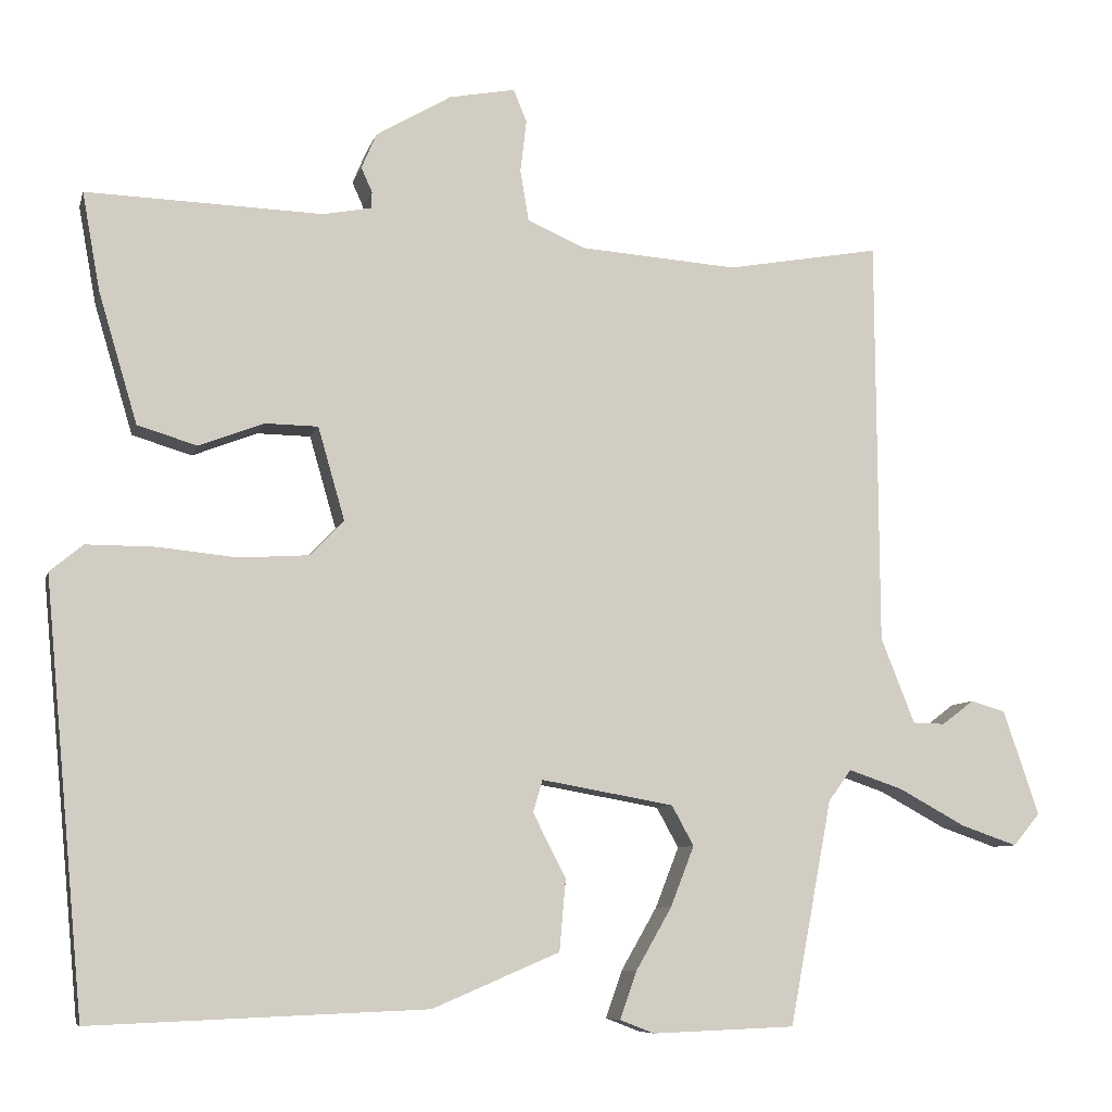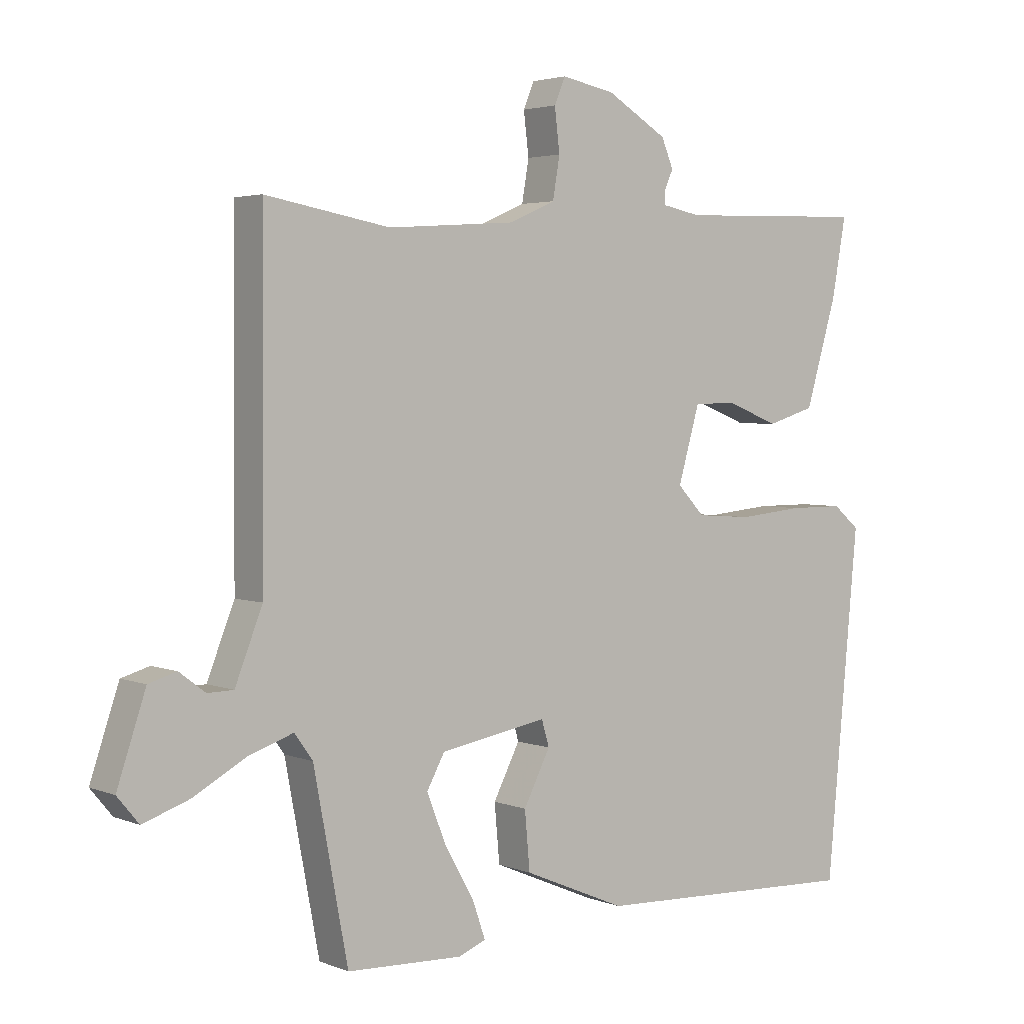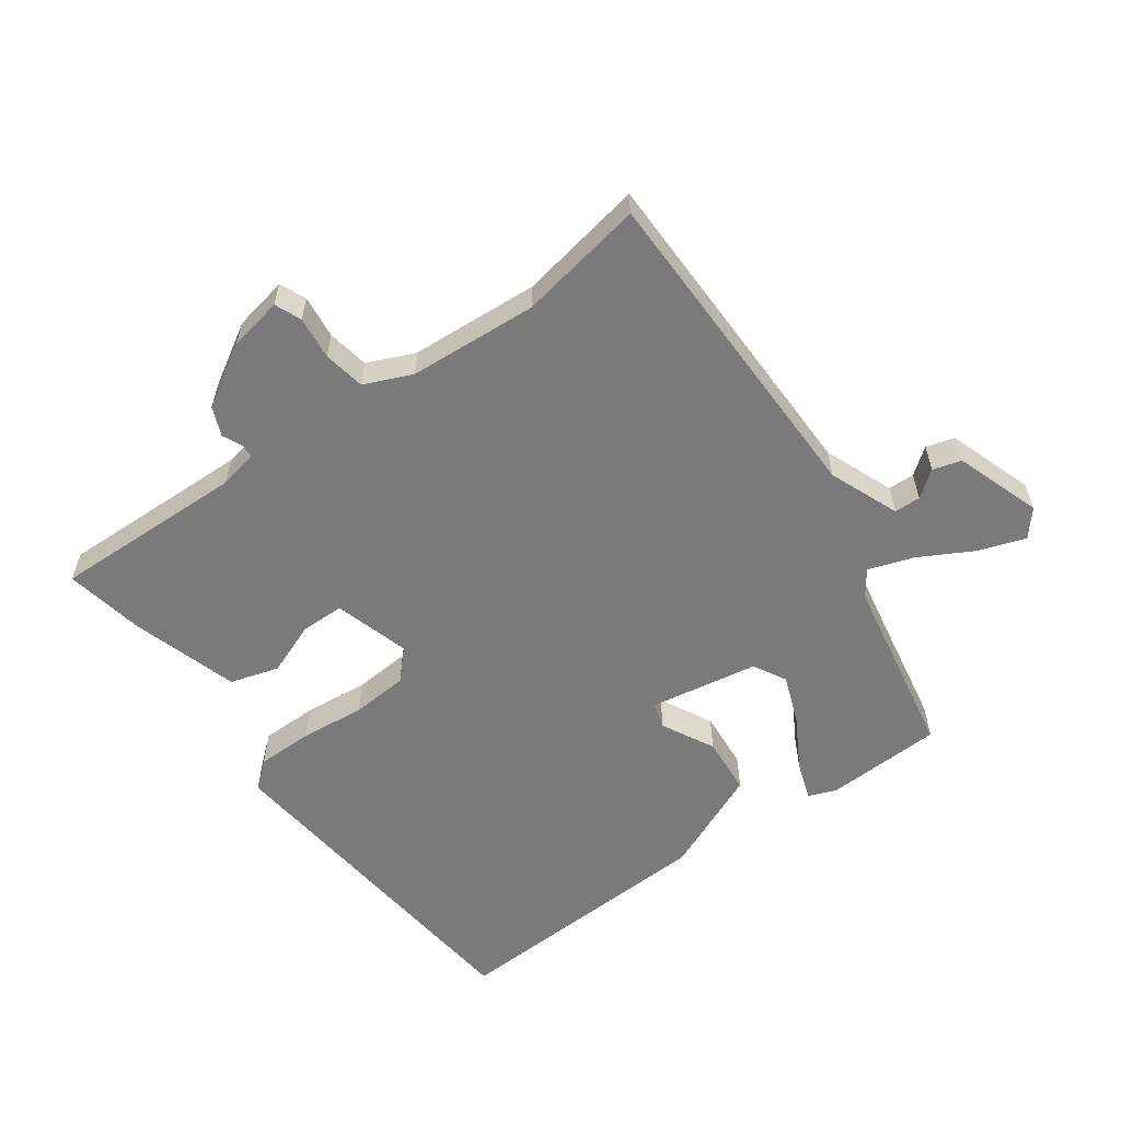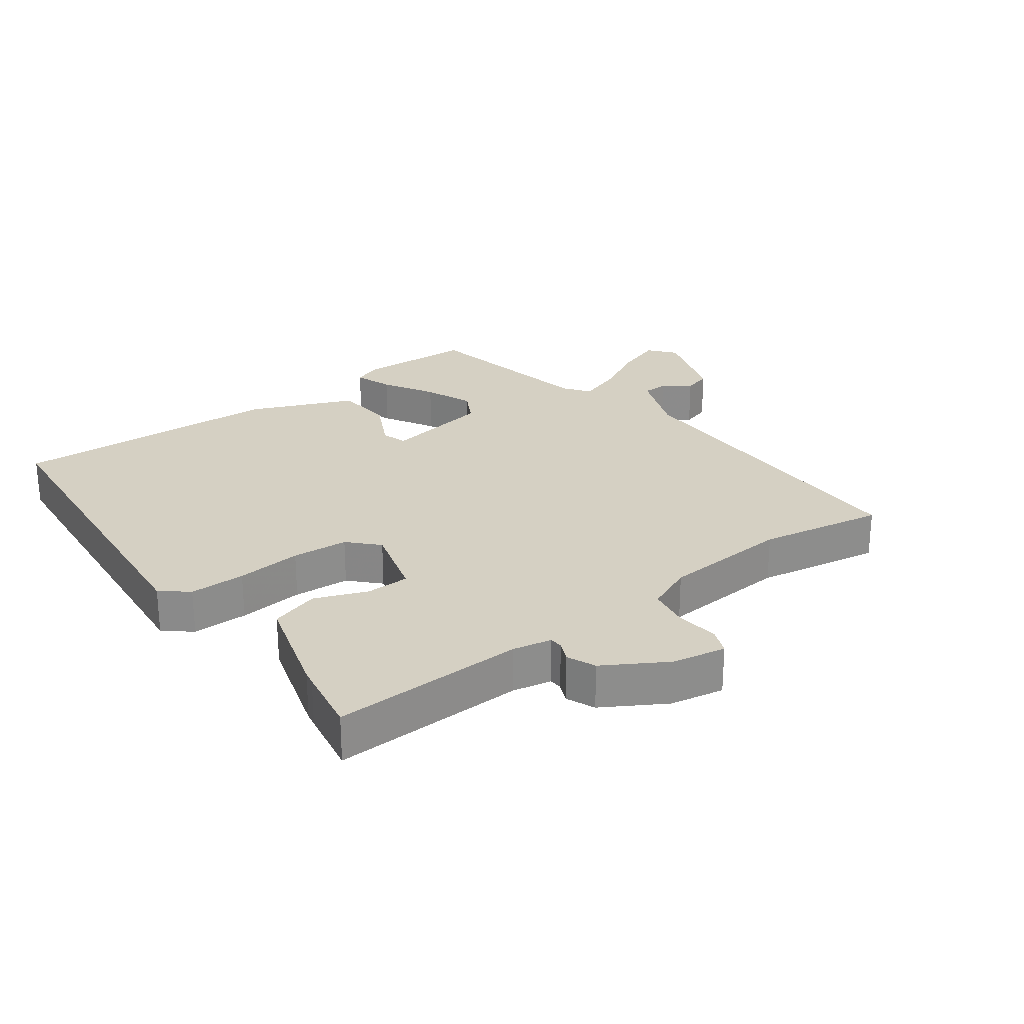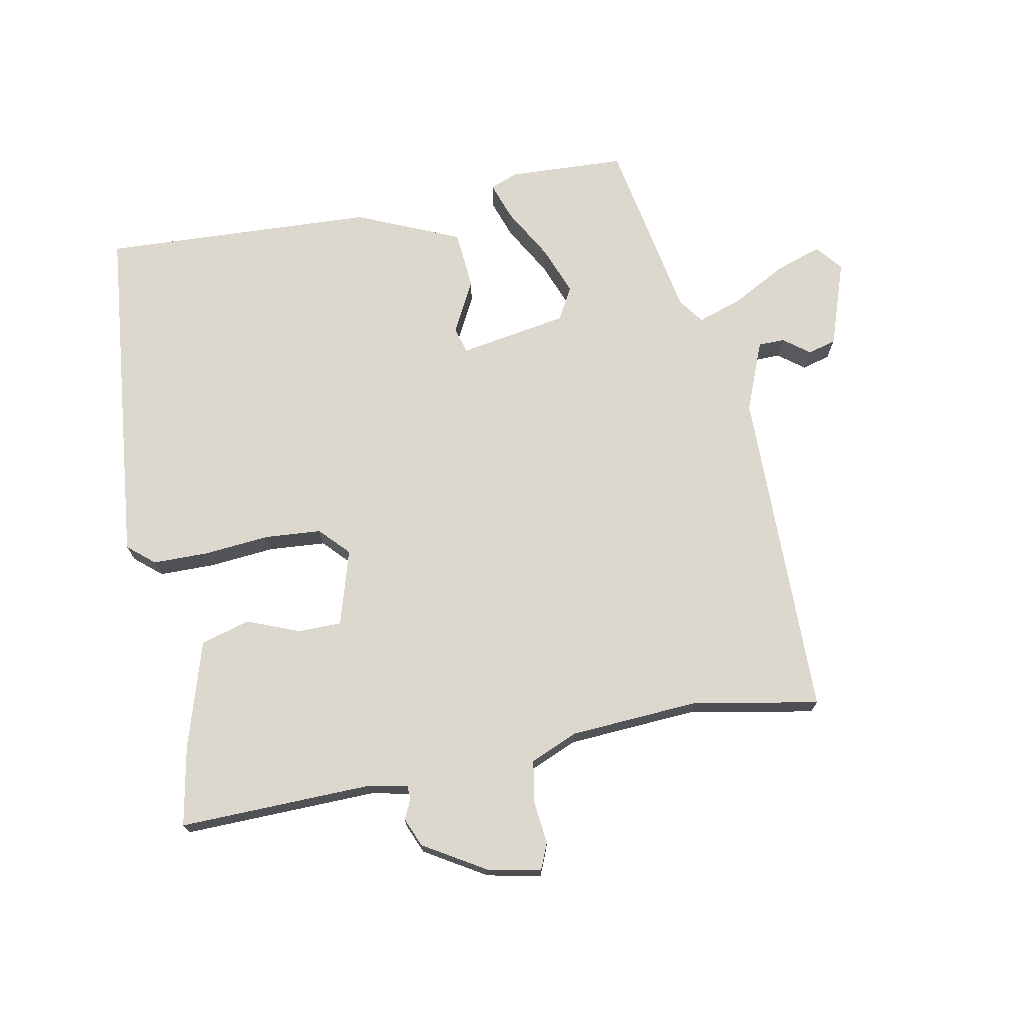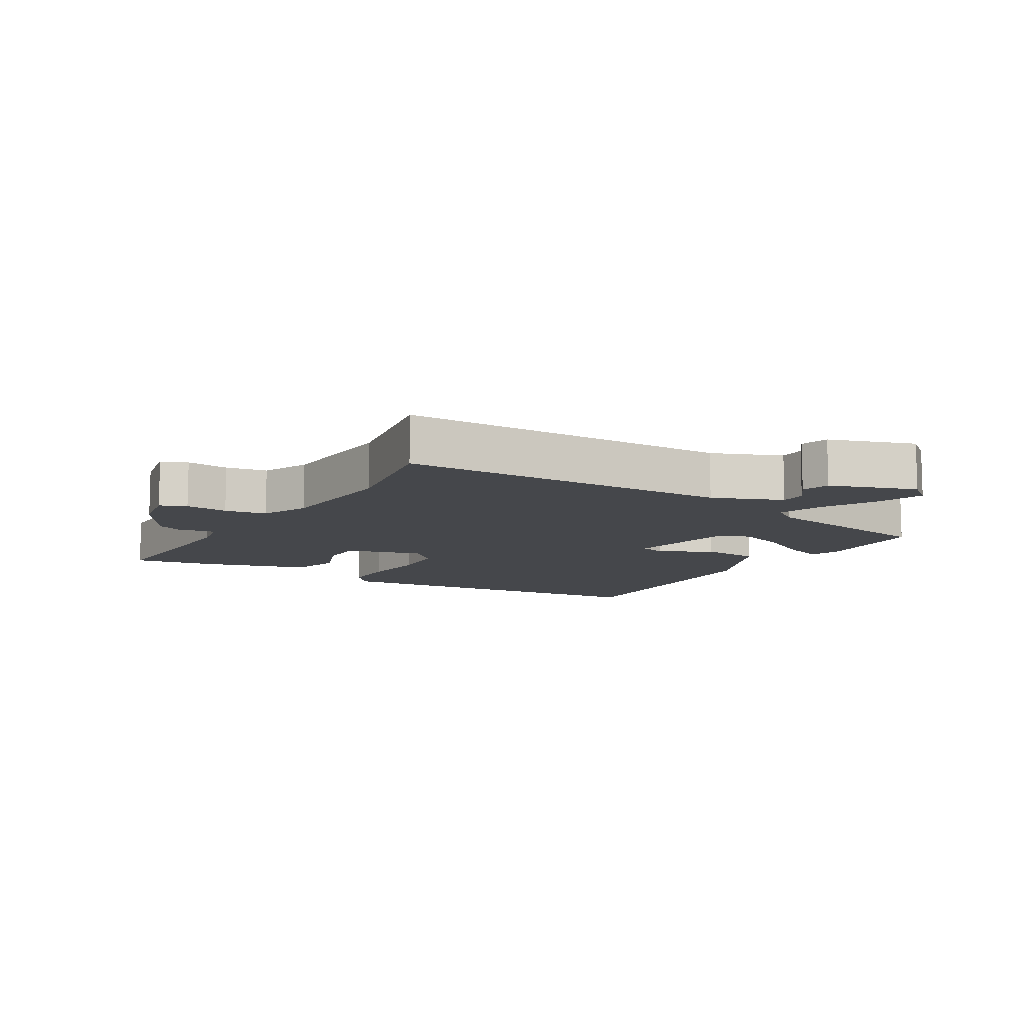
<metadata>
{"format":"obj","ext":"obj","renderer":"f3d","projection":"perspective","resolution":1024,"background":"white","views":[{"elev":-8.0,"azim":-13.7,"up":"+Z"},{"elev":3.3,"azim":142.5,"up":"+Z"},{"elev":-58.1,"azim":36.0,"up":"+Y"},{"elev":26.0,"azim":-36.6,"up":"+Y"},{"elev":72.2,"azim":-10.5,"up":"+Y"},{"elev":-10.2,"azim":59.3,"up":"+Y"}]}
</metadata>
<code>
v 0.34 0.07 0.471
v 0.536 0.07 0.506
v 0.539 0.07 -0.014
v 0.582 0.07 -0.123
v 0.623 0.07 -0.124
v 0.664 0.07 -0.093
v 0.708 0.07 -0.106
v 0.753 0.07 -0.24
v 0.719 0.07 -0.281
v 0.647 0.07 -0.256
v 0.563 0.07 -0.21
v 0.493 0.07 -0.186
v 0.464 0.07 -0.226
v 0.41 0.07 -0.512
v 0.228 0.07 -0.519
v 0.184 0.07 -0.502
v 0.205 0.07 -0.442
v 0.251 0.07 -0.362
v 0.281 0.07 -0.285
v 0.253 0.07 -0.234
v 0.084 0.07 -0.204
v 0.072 0.07 -0.245
v 0.114 0.07 -0.327
v 0.106 0.07 -0.418
v -0.056 0.07 -0.487
v -0.482 0.07 -0.504
v -0.533 0.07 0.04
v -0.491 0.07 0.075
v -0.404 0.07 0.075
v -0.302 0.07 0.065
v -0.214 0.07 0.071
v -0.171 0.07 0.116
v -0.205 0.07 0.234
v -0.273 0.07 0.235
v -0.355 0.07 0.203
v -0.431 0.07 0.226
v -0.48 0.07 0.391
v -0.484 0.07 0.412
v -0.503 0.07 0.517
v -0.202 0.07 0.508
v -0.141 0.07 0.52
v -0.14 0.07 0.541
v -0.154 0.07 0.572
v -0.135 0.07 0.617
v -0.039 0.07 0.674
v 0.045 0.07 0.69
v 0.062 0.07 0.649
v 0.054 0.07 0.582
v 0.065 0.07 0.517
v 0.139 0.07 0.485
v 0.34 0 0.471
v 0.536 0 0.506
v 0.539 0 -0.014
v 0.582 0 -0.123
v 0.623 0 -0.124
v 0.664 0 -0.093
v 0.708 0 -0.106
v 0.753 0 -0.24
v 0.719 0 -0.281
v 0.647 0 -0.256
v 0.563 0 -0.21
v 0.493 0 -0.186
v 0.464 0 -0.226
v 0.41 0 -0.512
v 0.228 0 -0.519
v 0.184 0 -0.502
v 0.205 0 -0.442
v 0.251 0 -0.362
v 0.281 0 -0.285
v 0.253 0 -0.234
v 0.084 0 -0.204
v 0.072 0 -0.245
v 0.114 0 -0.327
v 0.106 0 -0.418
v -0.056 0 -0.487
v -0.482 0 -0.504
v -0.533 0 0.04
v -0.491 0 0.075
v -0.404 0 0.075
v -0.302 0 0.065
v -0.214 0 0.071
v -0.171 0 0.116
v -0.205 0 0.234
v -0.273 0 0.235
v -0.355 0 0.203
v -0.431 0 0.226
v -0.48 0 0.391
v -0.484 0 0.412
v -0.503 0 0.517
v -0.202 0 0.508
v -0.141 0 0.52
v -0.14 0 0.541
v -0.154 0 0.572
v -0.135 0 0.617
v -0.039 0 0.674
v 0.045 0 0.69
v 0.062 0 0.649
v 0.054 0 0.582
v 0.065 0 0.517
v 0.139 0 0.485
f 46 47 48
f 45 46 48
f 44 45 48
f 43 44 48
f 42 43 48
f 41 42 48 49
f 40 41 49 50
f 39 40 50
f 38 39 50
f 37 38 50
f 36 37 50
f 35 36 50
f 34 35 50
f 28 29 30
f 27 28 30
f 26 27 30
f 25 26 30
f 24 25 30
f 23 24 30
f 22 23 30
f 21 22 30 31
f 20 21 31 32
f 16 17 18
f 15 16 18
f 14 15 18
f 13 14 18
f 12 13 18 19
f 9 10 11
f 8 9 11
f 7 8 11
f 6 7 11
f 5 6 11
f 4 5 11 12
f 12 19 20
f 4 12 20
f 3 4 20
f 33 34 50 1
f 20 32 33
f 3 20 33
f 2 3 33
f 1 2 33
f 98 97 96
f 98 96 95
f 98 95 94
f 98 94 93
f 98 93 92
f 99 98 92 91
f 100 99 91 90
f 100 90 89
f 100 89 88
f 100 88 87
f 100 87 86
f 100 86 85
f 100 85 84
f 80 79 78
f 80 78 77
f 80 77 76
f 80 76 75
f 80 75 74
f 80 74 73
f 80 73 72
f 81 80 72 71
f 82 81 71 70
f 68 67 66
f 68 66 65
f 68 65 64
f 68 64 63
f 69 68 63 62
f 61 60 59
f 61 59 58
f 61 58 57
f 61 57 56
f 61 56 55
f 62 61 55 54
f 70 69 62
f 70 62 54
f 70 54 53
f 51 100 84 83
f 83 82 70
f 83 70 53
f 83 53 52
f 83 52 51
f 1 51 52 2
f 2 52 53 3
f 3 53 54 4
f 4 54 55 5
f 5 55 56 6
f 6 56 57 7
f 7 57 58 8
f 8 58 59 9
f 9 59 60 10
f 10 60 61 11
f 11 61 62 12
f 12 62 63 13
f 13 63 64 14
f 14 64 65 15
f 15 65 66 16
f 16 66 67 17
f 17 67 68 18
f 18 68 69 19
f 19 69 70 20
f 20 70 71 21
f 21 71 72 22
f 22 72 73 23
f 23 73 74 24
f 24 74 75 25
f 25 75 76 26
f 26 76 77 27
f 27 77 78 28
f 28 78 79 29
f 29 79 80 30
f 30 80 81 31
f 31 81 82 32
f 32 82 83 33
f 33 83 84 34
f 34 84 85 35
f 35 85 86 36
f 36 86 87 37
f 37 87 88 38
f 38 88 89 39
f 39 89 90 40
f 40 90 91 41
f 41 91 92 42
f 42 92 93 43
f 43 93 94 44
f 44 94 95 45
f 45 95 96 46
f 46 96 97 47
f 47 97 98 48
f 48 98 99 49
f 49 99 100 50
f 50 100 51 1

</code>
